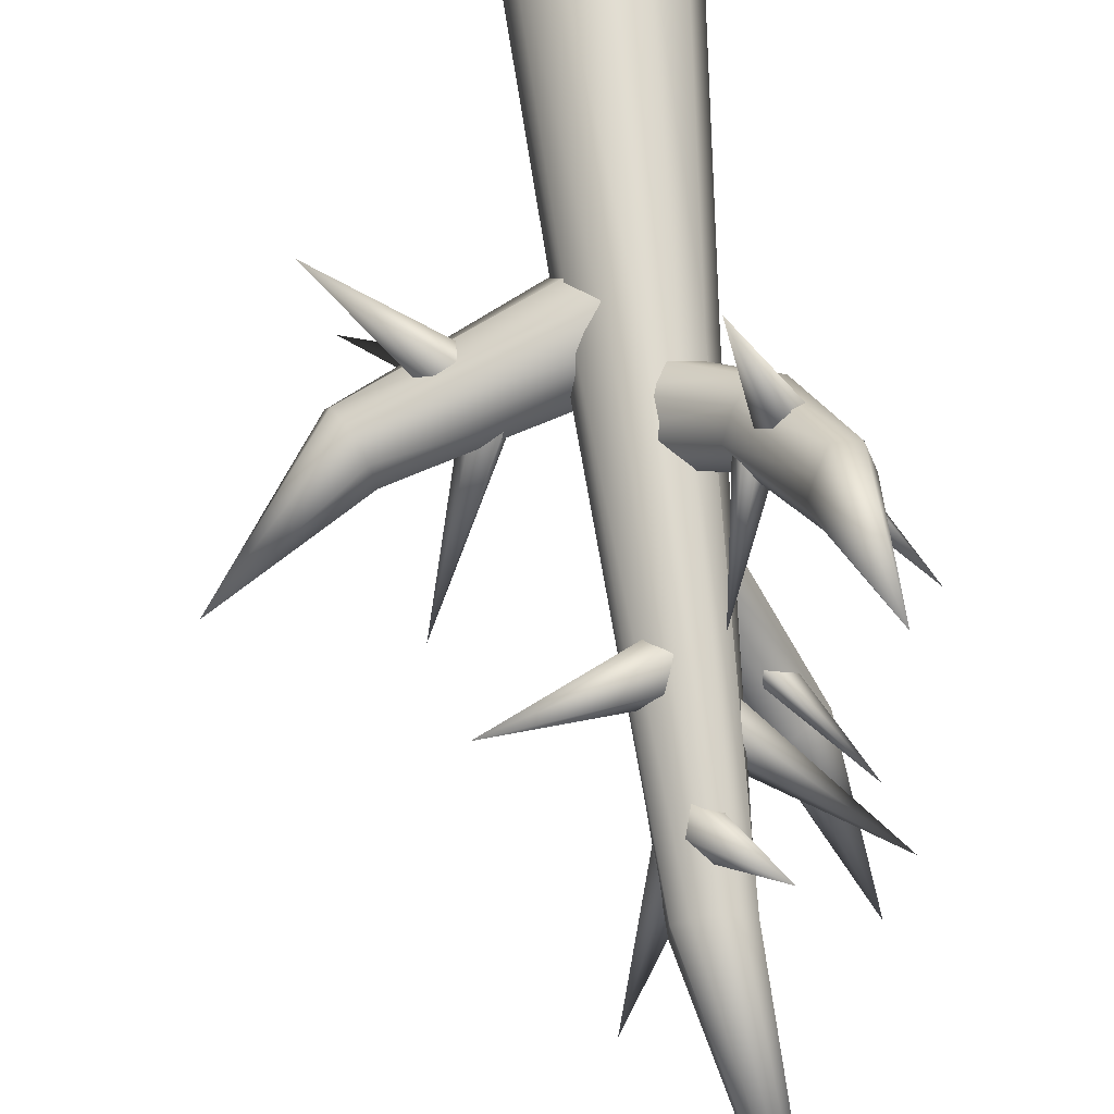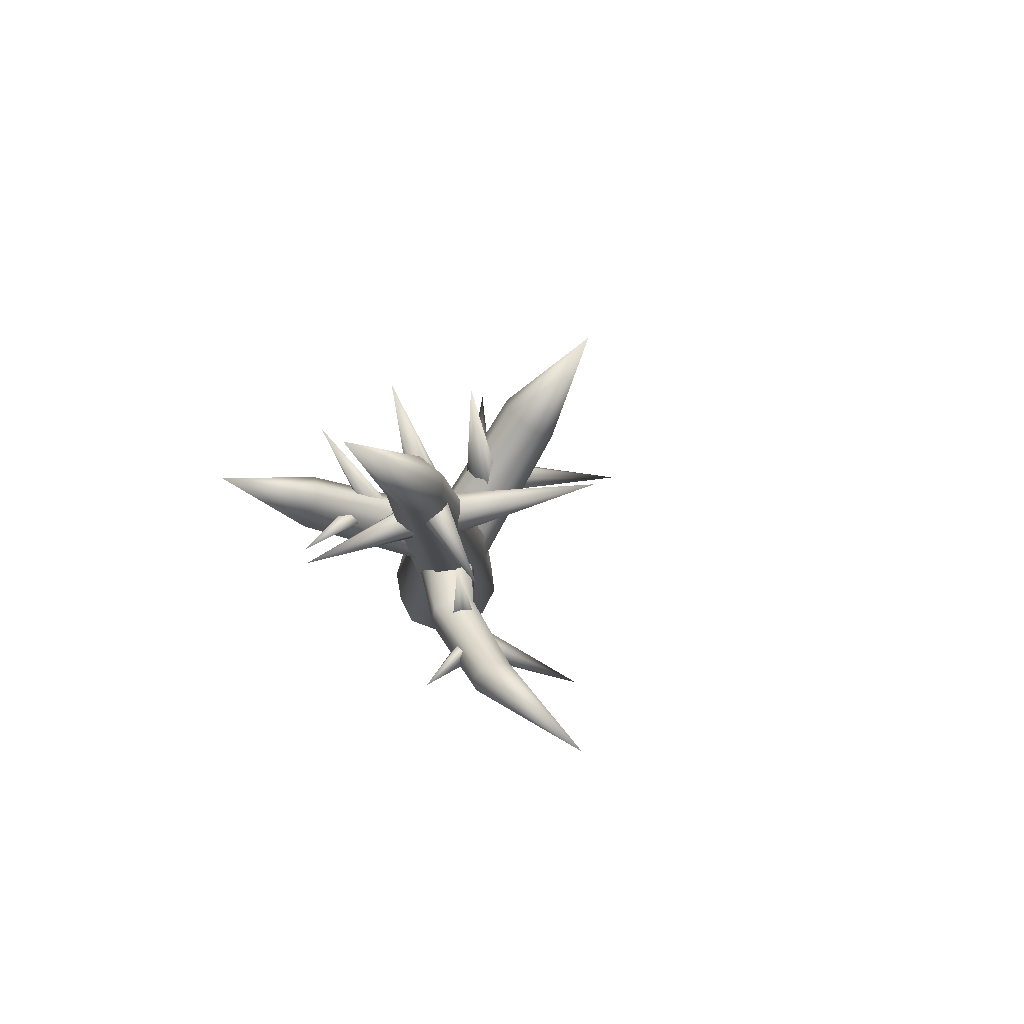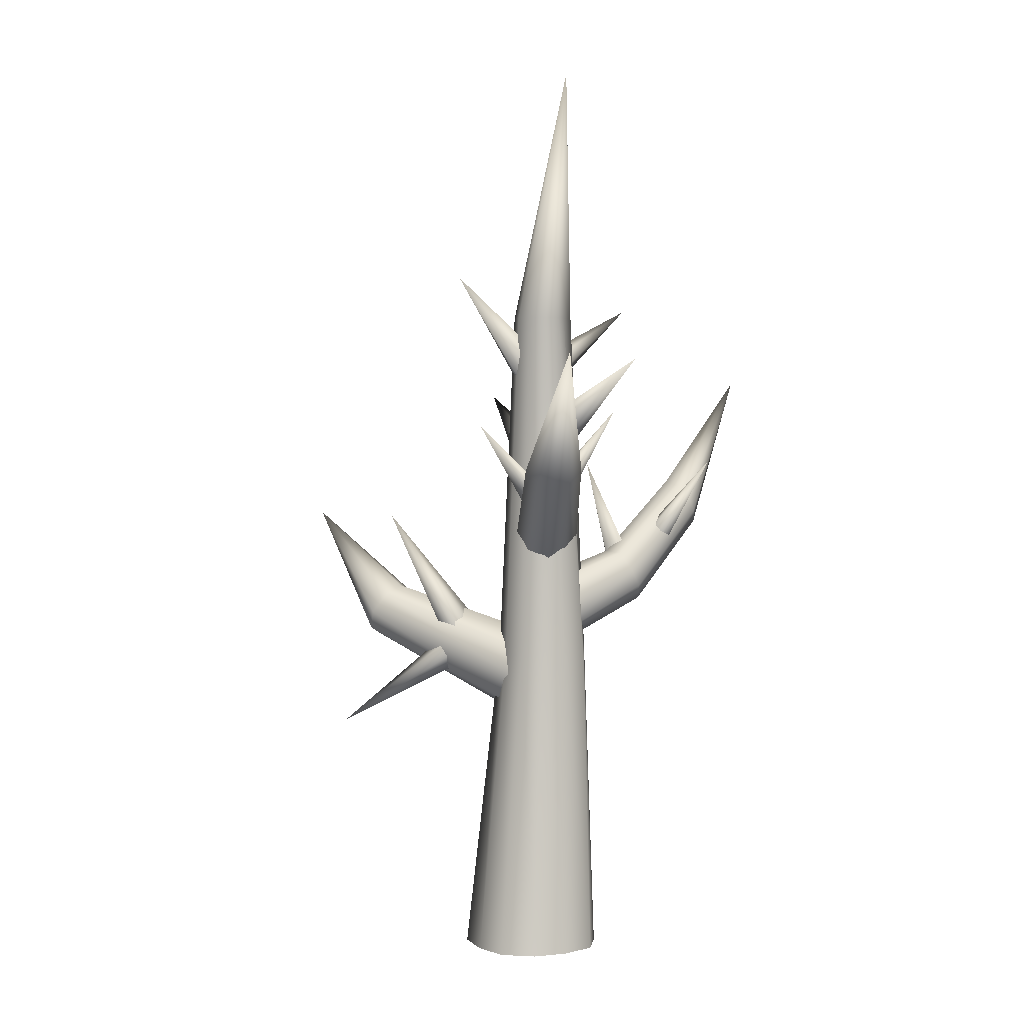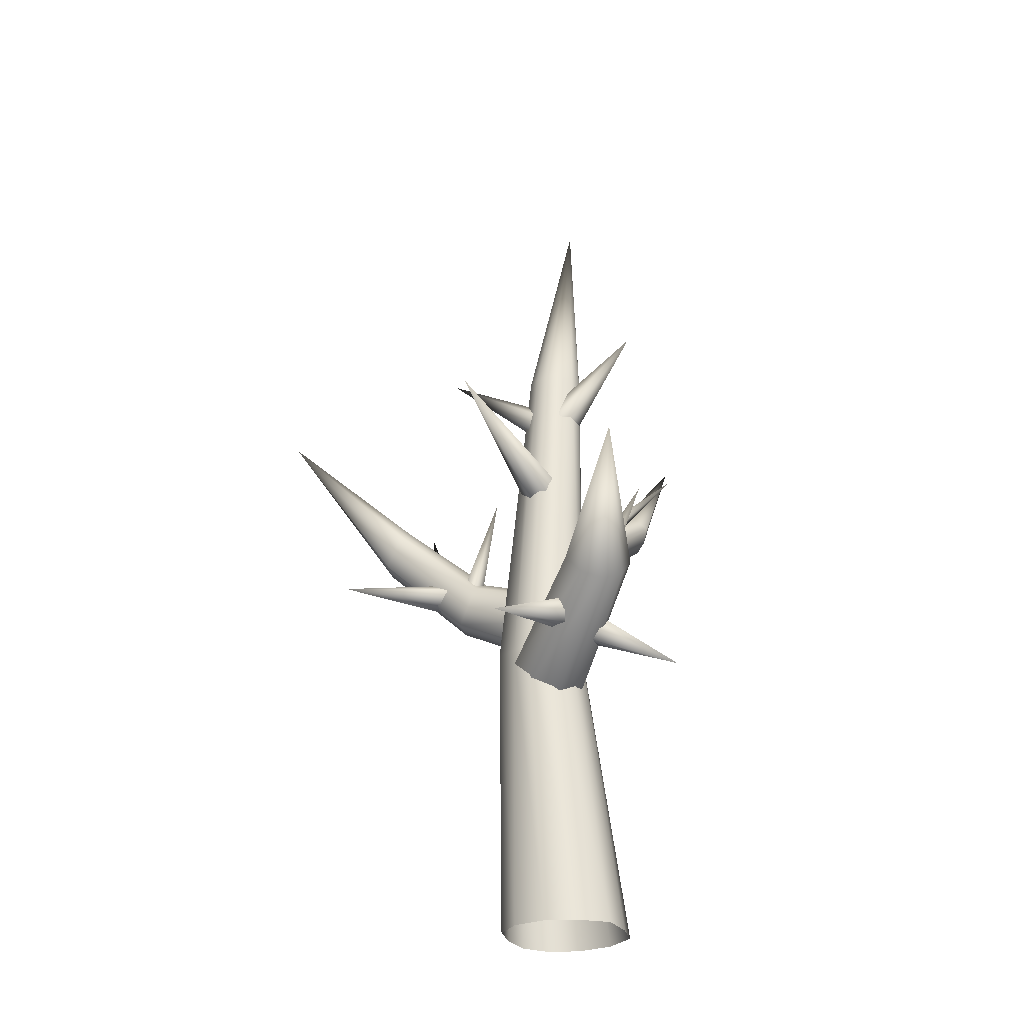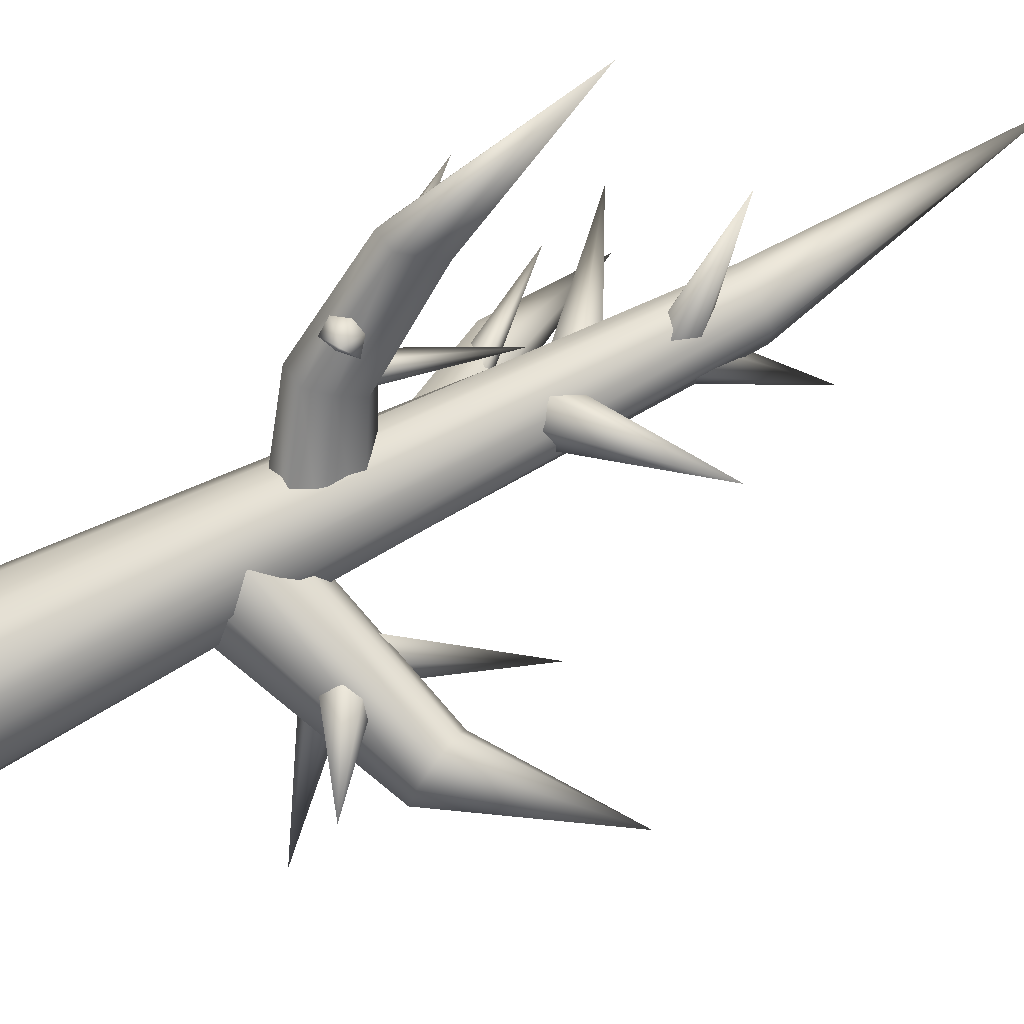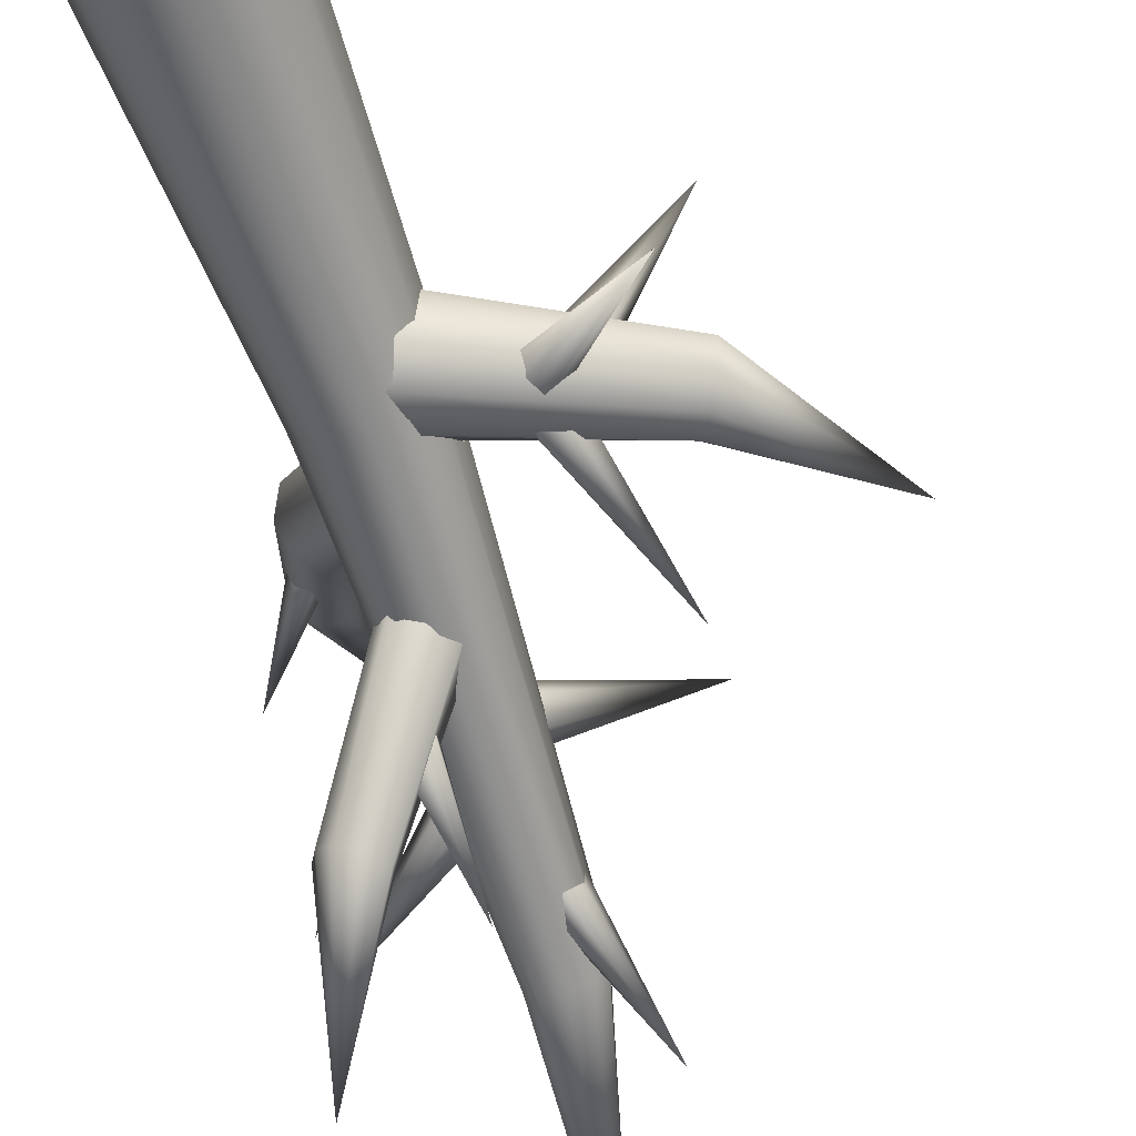
<metadata>
{"format":"obj","ext":"obj","renderer":"f3d","projection":"perspective","resolution":1024,"background":"white","views":[{"elev":68.6,"azim":175.3,"up":"+Z"},{"elev":78.8,"azim":-50.3,"up":"+Y"},{"elev":2.7,"azim":-151.5,"up":"+Y"},{"elev":-27.0,"azim":79.7,"up":"+Y"},{"elev":76.9,"azim":64.6,"up":"+Z"},{"elev":-64.7,"azim":19.0,"up":"+Z"}]}
</metadata>
<code>
o Circle_Circle.001
v -9e-06 0.009464 -1.07
v -0.5 0 -0.866
v -0.8352 -0.003971 -0.4784
v -1.046 0.003081 -0.000513
v -0.866 0 0.5
v -0.4594 -0.000486 0.7966
v -0 0 1
v 0.5102 8e-05 0.883
v 0.866 0 0.5
v 1 0 0
v 0.9289 0.00728 -0.5371
v 0.5 0 -0.866
v 0.003897 4.684 -0.3879
v -0.3434 4.683 -0.278
v -0.5976 4.683 -0.02378
v -0.7521 4.685 0.3241
v -0.5976 4.683 0.6707
v -0.3434 4.683 0.9249
v 0.003919 4.684 1.044
v 0.3075 4.678 0.8519
v 0.6053 4.683 0.6707
v 0.6983 4.683 0.3234
v 0.6053 4.683 -0.02378
v 0.3511 4.683 -0.278
v -0.1717 10.12 -0.449
v -0.4309 10.11 -0.4533
v -0.5741 10.12 -0.2324
v -0.5547 10.12 -0.001686
v -0.5606 10.12 0.2245
v -0.3962 10.12 0.3888
v -0.1717 10.12 0.449
v 0.04417 10.11 0.3745
v 0.2171 10.12 0.2245
v 0.2168 10.11 -0.000201
v 0.2171 10.12 -0.2245
v 0.05276 10.12 -0.3888
v -0.8279 13.89 -0.4621
v 2.702 5.307 -0.5805
v 2.54 5.598 -0.4101
v 2.472 5.721 -0.08325
v 2.523 5.624 0.27
v 2.697 5.317 0.4643
v 2.839 5.023 0.256
v 2.908 4.9 -0.07085
v 2.849 5.018 -0.4014
v 0.2543 4.39 -0.3466
v 0.13 4.799 -0.2175
v 0.05193 5.019 0.1987
v 0.104 4.842 0.661
v 0.2419 4.406 0.8575
v 0.3849 3.967 0.6732
v 0.4783 3.718 0.219
v 0.3971 3.958 -0.2462
v 4.134 6.908 0.05611
v -0.2888 6.105 -0.0455
v 0.02786 6.227 -0.1518
v 0.2597 6.517 -0.1118
v 0.2035 6.83 0.1158
v -0.09132 6.872 0.3106
v -0.3954 6.803 0.443
v -0.5881 6.512 0.3751
v -0.4752 6.273 0.1746
v -1.254 7.434 -1.714
v -1.028 7.53 -1.778
v -0.829 7.733 -1.797
v -0.9077 7.95 -1.596
v -1.101 8.029 -1.437
v -1.294 7.893 -1.424
v -1.556 7.729 -1.372
v -1.439 7.519 -1.556
v -1.929 9.479 -2.499
v 0.5661 5.526 0.3284
v 0.4612 5.151 0.5192
v 0.1868 4.848 0.5651
v -0.205 4.799 0.3722
v -0.4397 5.03 0.08131
v -0.3797 5.406 -0.1372
v -0.06035 5.708 -0.1553
v 0.3314 5.757 0.03752
v -1.103 7.295 2.634
v -1.211 7.068 2.732
v -1.349 6.825 2.82
v -1.654 6.777 2.7
v -1.764 6.969 2.472
v -1.725 7.217 2.329
v -1.505 7.382 2.344
v -1.258 7.447 2.443
v -1.601 9.135 4.503
v -0.5722 6.158 1.385
v -0.7076 5.852 1.491
v -0.8875 5.604 1.574
v -1.211 5.555 1.421
v -1.337 5.777 1.195
v -1.277 6.039 1.058
v -1.094 6.315 0.9786
v -0.7731 6.337 1.149
v -0.1931 9.181 -0.1523
v -0.2439 9.399 0.07141
v 0.05522 9.4 0.2723
v 0.2494 9.181 0.1523
v 0.2075 9.031 -0.04982
v 0.01542 8.989 -0.2603
v 0.6985 10.73 -1.161
v -0.08768 7.758 0.6087
v 0.1685 7.548 0.4929
v 0.3607 7.605 0.2322
v 0.3091 7.875 0.06337
v 0.08406 8.092 0.1372
v -0.1136 8.044 0.3998
v 1.813 8.894 1.966
v 1.342 4.643 0.1961
v 1.587 4.657 -0.02722
v 1.757 4.879 -0.1055
v 1.719 5.141 0.01644
v 1.512 5.149 0.1962
v 1.342 4.957 0.295
v 3.024 4.187 1.653
v 1.222 5.019 -0.2928
v 1.182 5.137 -0.06582
v 1.235 5.247 0.2142
v 1.518 5.09 0.2028
v 1.633 4.934 -0.01387
v 1.485 4.898 -0.2617
v 2.132 6.944 -0.9054
v -0.9638 6.016 1.323
v -1.124 6.144 1.379
v -0.9399 6.126 1.517
v -0.7768 6.069 1.604
v -0.6908 5.952 1.442
v -0.7983 5.924 1.251
v -0.4761 7.762 1.01
v -1.227 5.937 1.772
v -1.031 6.035 1.717
v -0.8549 6.23 1.683
v -1.058 6.412 1.745
v -1.298 6.367 1.812
v -1.382 6.129 1.826
v -0.5094 5.949 3.611
v -1.52 6.485 1.873
v -1.436 6.554 2.042
v -1.321 6.61 1.929
v -1.188 6.708 1.874
v -1.268 6.637 1.722
v -1.429 6.533 1.693
v -2.271 7.822 1.875
v -1.137 7.309 -0.9294
v -1.021 7.391 -0.8397
v -0.9023 7.482 -0.7609
v -0.8152 7.527 -0.9288
v -0.8892 7.463 -1.097
v -1.05 7.354 -1.097
v -1.89 8.629 -0.9275
v -0.5405 7.251 -0.5635
v -0.3297 7.214 -0.5715
v -0.3085 7.025 -0.7204
v -0.5133 6.993 -0.751
v -0.7227 7.023 -0.7776
v -0.7439 7.212 -0.6287
v -0.2053 8.388 -2.078
v 0.1211 9.317 0.2982
v -0.02379 9.501 0.124
v -0.2711 9.417 0.05714
v -0.382 9.206 0.1279
v -0.262 9.046 0.2751
v 0.000614 9.04 0.418
v -0.7713 10.29 1.723
v -0.4591 8.338 0.284
v -0.3002 8.516 0.1453
v -0.215 8.472 -0.1237
v -0.3065 8.226 -0.2343
v -0.4706 8.039 -0.1026
v -0.5805 8.072 0.1869
v -2.092 9.426 -0.6071
v 1.096 4.587 -0.1107
v 1.138 4.788 -0.2667
v 1.255 4.991 -0.3129
v 1.433 5.061 -0.1104
v 1.44 4.877 0.1146
v 1.272 4.64 0.1145
v 2.785 3.598 -1.26
f 8 20 19 7
f 5 17 16 4
f 12 24 23 11
f 2 14 13 1
f 9 21 20 8
f 6 18 17 5
f 1 13 24 12
f 3 15 14 2
f 10 22 21 9
f 7 19 18 6
f 4 16 15 3
f 11 23 22 10
f 18 30 29 17
f 13 25 36 24
f 15 27 26 14
f 22 34 33 21
f 19 31 30 18
f 16 28 27 15
f 23 35 34 22
f 20 32 31 19
f 17 29 28 16
f 24 36 35 23
f 14 26 25 13
f 21 33 32 20
f 30 37 29
f 25 37 36
f 27 37 26
f 34 37 33
f 31 37 30
f 28 37 27
f 35 37 34
f 32 37 31
f 29 37 28
f 36 37 35
f 26 37 25
f 33 37 32
f 44 43 51 52
f 42 41 49 50
f 40 39 47 48
f 45 44 52 53
f 43 42 50 51
f 41 40 48 49
f 39 38 46 47
f 38 45 53 46
f 43 44 54
f 41 42 54
f 39 40 54
f 44 45 54
f 42 43 54
f 40 41 54
f 38 39 54
f 45 38 54
f 56 64 65 57
f 62 70 63 55
f 59 67 68 60
f 57 65 66 58
f 55 63 64 56
f 61 69 70 62
f 60 68 69 61
f 58 66 67 59
f 96 87 80 89
f 90 81 82 91
f 92 83 84 93
f 95 86 87 96
f 89 80 81 90
f 91 82 83 92
f 93 84 85 94
f 94 85 86 95
f 68 71 69
f 66 71 67
f 64 71 65
f 70 71 63
f 67 71 68
f 65 71 66
f 63 71 64
f 69 71 70
f 79 96 89 72
f 73 90 91 74
f 75 92 93 76
f 78 95 96 79
f 72 89 90 73
f 74 91 92 75
f 76 93 94 77
f 77 94 95 78
f 80 88 81
f 82 88 83
f 84 88 85
f 87 88 80
f 81 88 82
f 85 88 86
f 83 88 84
f 86 88 87
f 101 103 100
f 99 103 98
f 102 103 101
f 100 103 99
f 98 103 97
f 97 103 102
f 108 110 107
f 106 110 105
f 109 110 108
f 107 110 106
f 105 110 104
f 104 110 109
f 115 117 114
f 113 117 112
f 116 117 115
f 114 117 113
f 112 117 111
f 111 117 116
f 122 124 121
f 120 124 119
f 123 124 122
f 121 124 120
f 119 124 118
f 118 124 123
f 129 131 128
f 127 131 126
f 130 131 129
f 128 131 127
f 126 131 125
f 125 131 130
f 136 138 135
f 134 138 133
f 137 138 136
f 135 138 134
f 133 138 132
f 132 138 137
f 143 145 142
f 141 145 140
f 144 145 143
f 142 145 141
f 140 145 139
f 139 145 144
f 150 152 149
f 148 152 147
f 151 152 150
f 149 152 148
f 147 152 146
f 146 152 151
f 157 159 156
f 155 159 154
f 158 159 157
f 156 159 155
f 154 159 153
f 153 159 158
f 164 166 163
f 162 166 161
f 165 166 164
f 163 166 162
f 161 166 160
f 160 166 165
f 171 173 170
f 169 173 168
f 172 173 171
f 170 173 169
f 168 173 167
f 167 173 172
f 178 180 177
f 176 180 175
f 179 180 178
f 177 180 176
f 175 180 174
f 174 180 179

</code>
